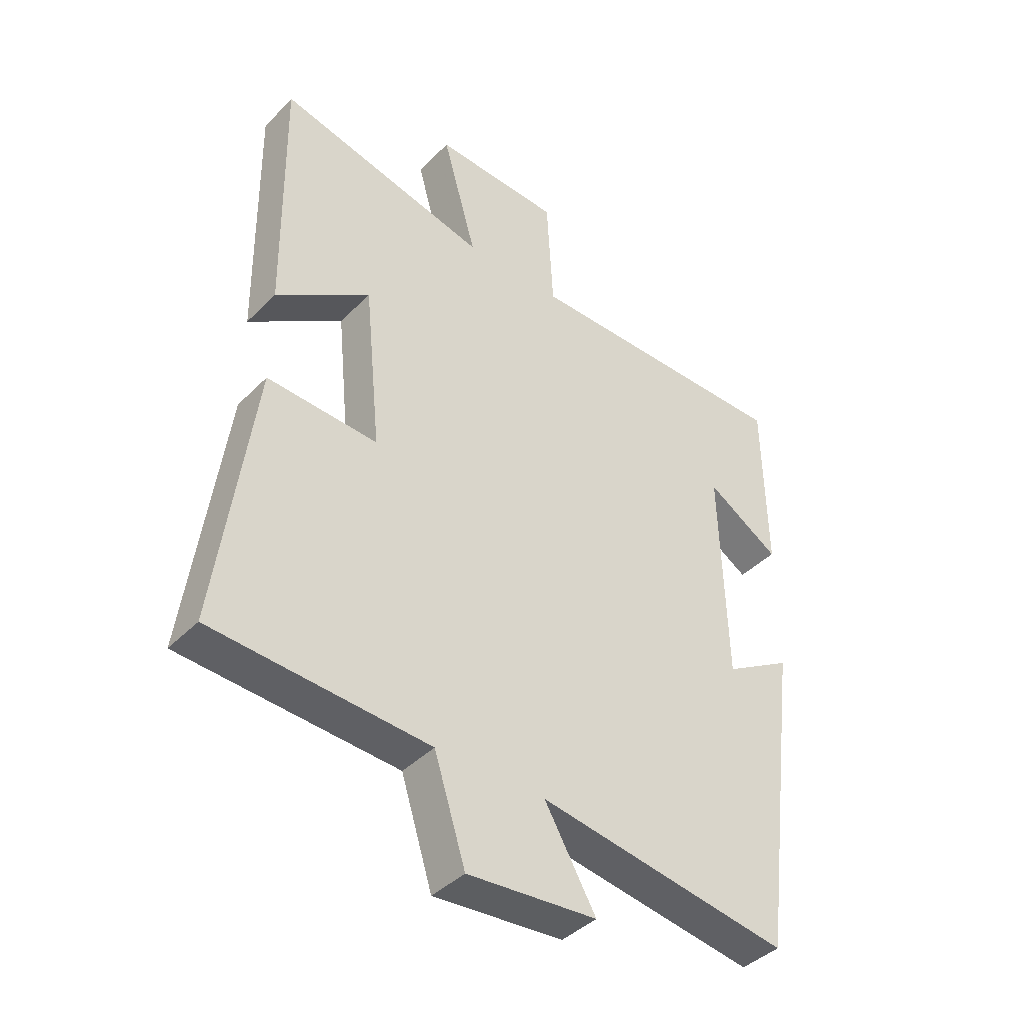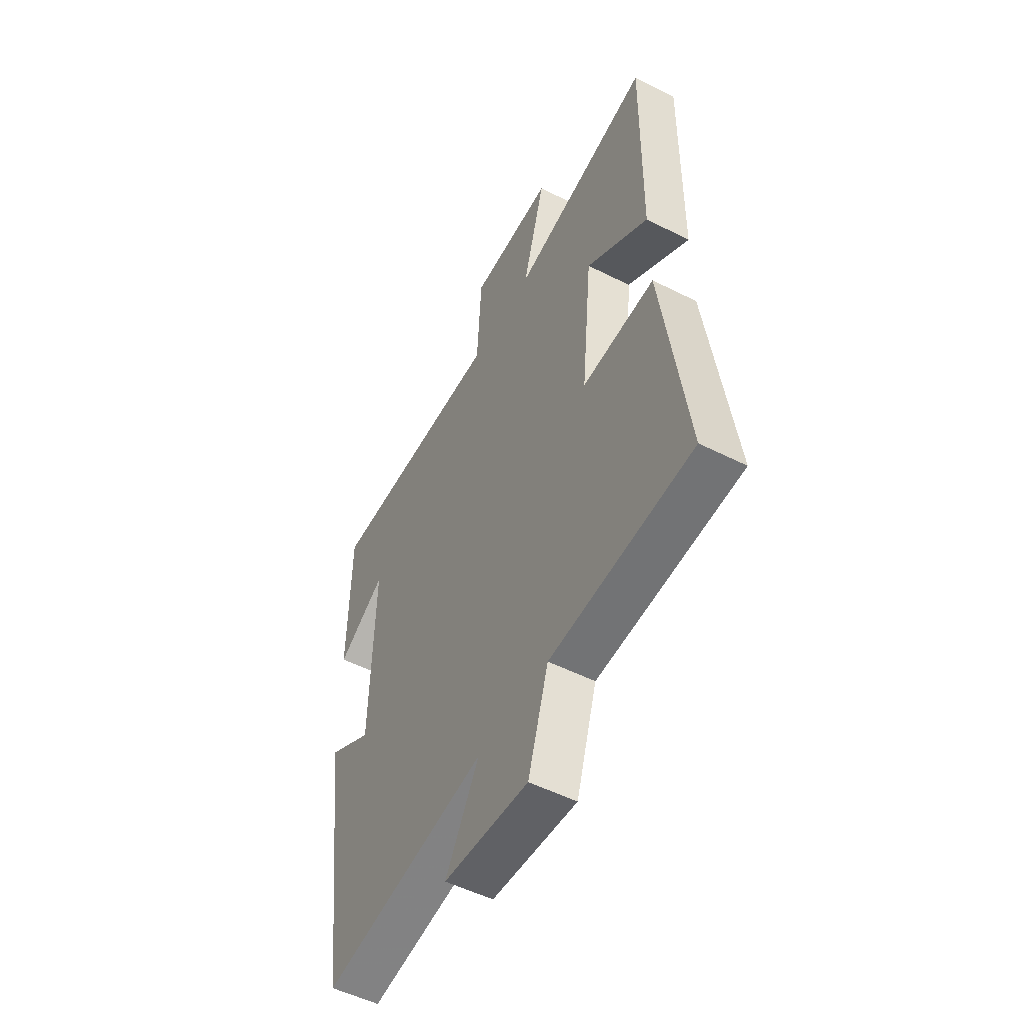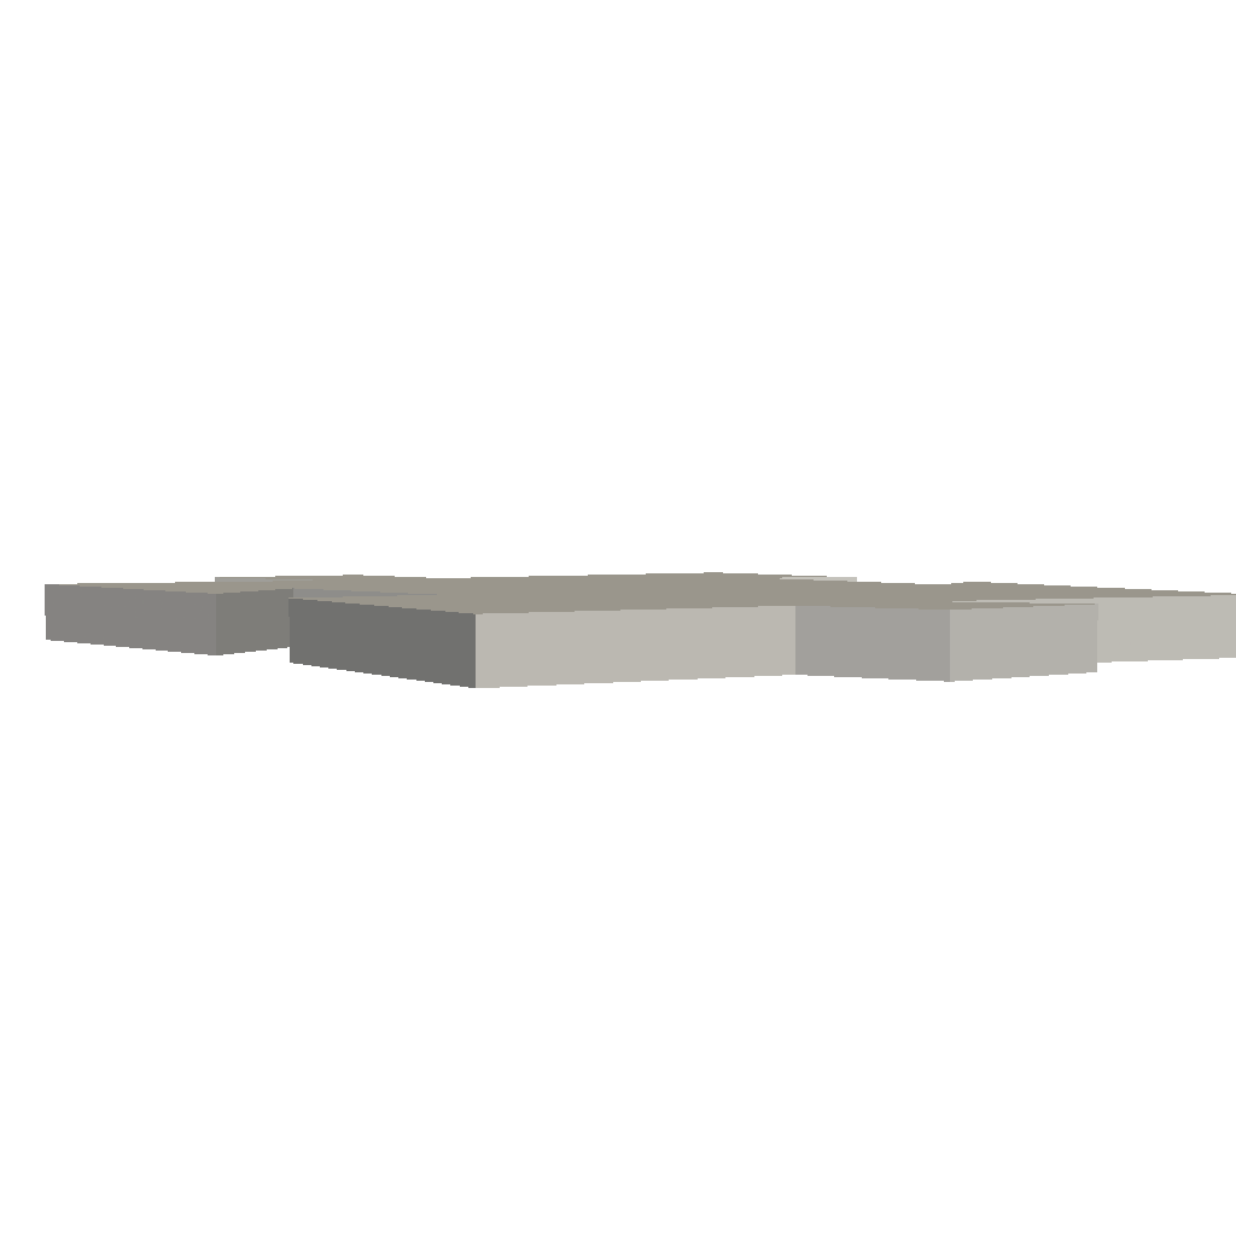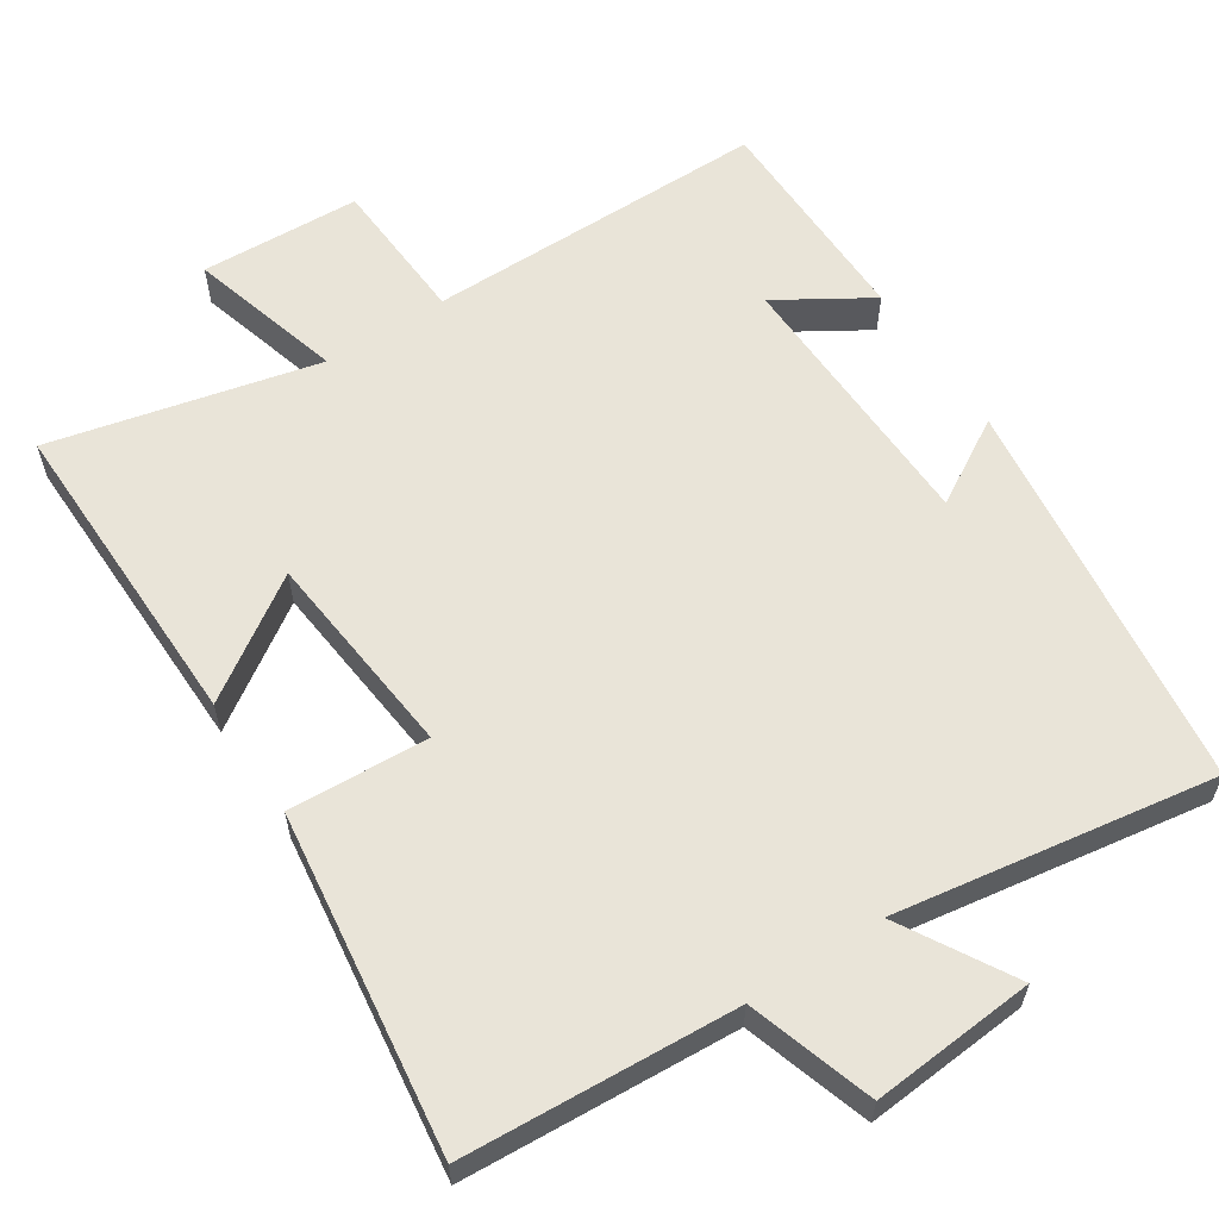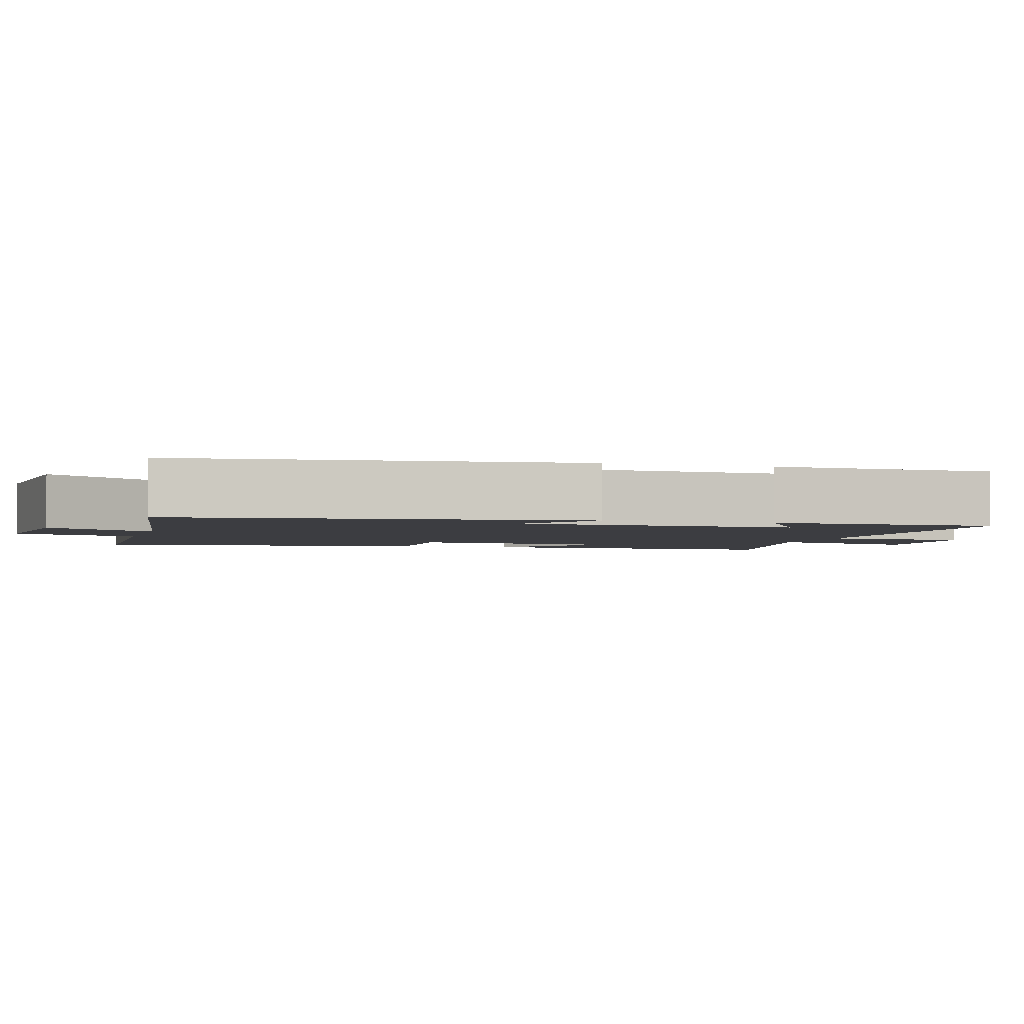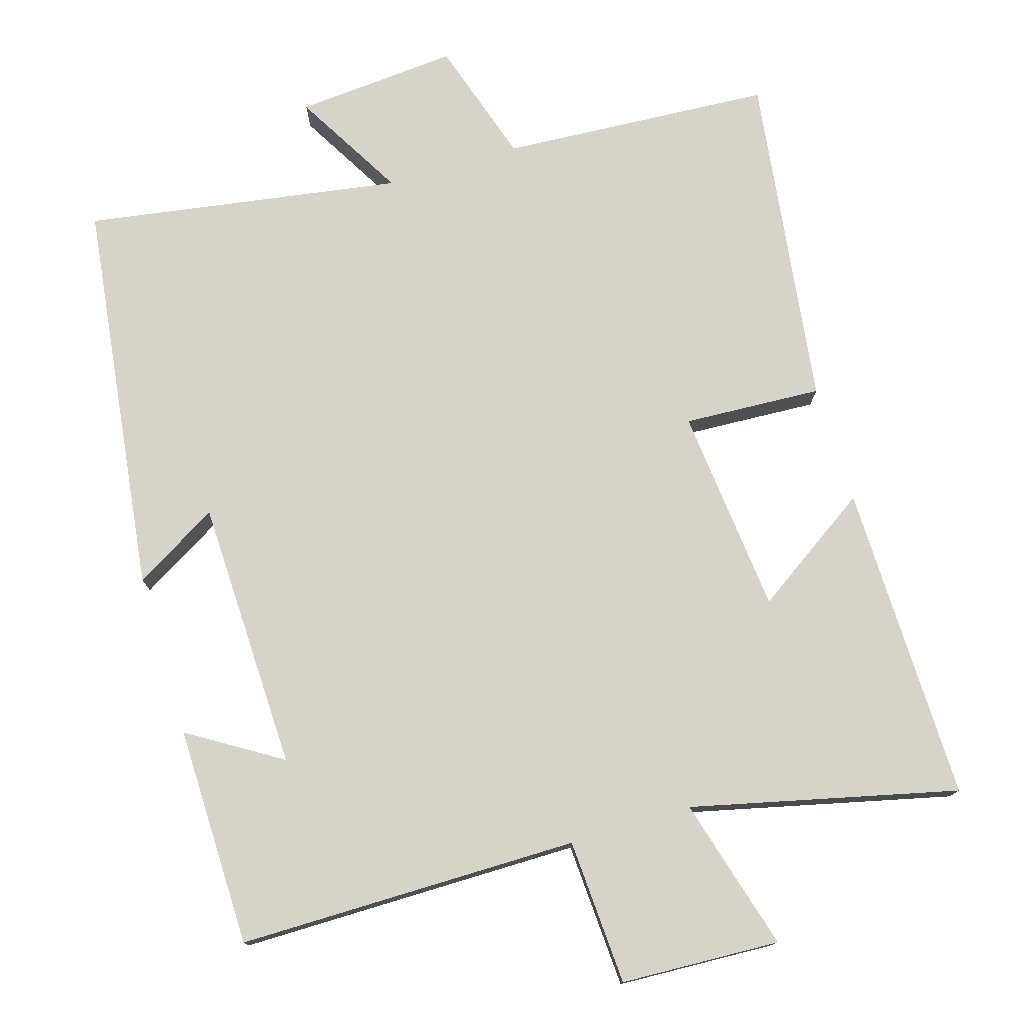
<metadata>
{"format":"obj","ext":"obj","renderer":"f3d","projection":"perspective","resolution":1024,"background":"white","views":[{"elev":-41.0,"azim":140.4,"up":"+Z"},{"elev":-52.6,"azim":61.5,"up":"+Z"},{"elev":2.5,"azim":143.7,"up":"+Y"},{"elev":59.9,"azim":146.8,"up":"+Y"},{"elev":-2.7,"azim":-107.0,"up":"+Y"},{"elev":76.5,"azim":-16.8,"up":"+Y"}]}
</metadata>
<code>
v -0.43 0.07 -0.569
v -0.5 0.07 -0.028
v -0.384 0.07 -0.096
v -0.374 0.07 0.276
v -0.5 0.07 0.198
v -0.496 0.07 0.5
v -0.028 0.07 0.5
v -0.017 0.07 0.7
v 0.201 0.07 0.71
v 0.142 0.07 0.5
v 0.506 0.07 0.586
v 0.5 0.07 0.149
v 0.338 0.07 0.257
v 0.31 0.07 -0.027
v 0.5 0.07 -0.017
v 0.562 0.07 -0.477
v 0.191 0.07 -0.5
v 0.137 0.07 -0.67
v -0.085 0.07 -0.652
v 0.003 0.07 -0.5
v -0.43 0 -0.569
v -0.5 0 -0.028
v -0.384 0 -0.096
v -0.374 0 0.276
v -0.5 0 0.198
v -0.496 0 0.5
v -0.028 0 0.5
v -0.017 0 0.7
v 0.201 0 0.71
v 0.142 0 0.5
v 0.506 0 0.586
v 0.5 0 0.149
v 0.338 0 0.257
v 0.31 0 -0.027
v 0.5 0 -0.017
v 0.562 0 -0.477
v 0.191 0 -0.5
v 0.137 0 -0.67
v -0.085 0 -0.652
v 0.003 0 -0.5
f 17 18 19 20
f 15 16 17 20
f 14 15 20 1
f 13 14 1
f 10 11 12 13
f 10 13 1
f 7 8 9 10
f 4 5 6 7
f 3 4 7 10
f 1 2 3
f 1 3 10
f 40 39 38 37
f 40 37 36 35
f 21 40 35 34
f 21 34 33
f 33 32 31 30
f 21 33 30
f 30 29 28 27
f 27 26 25 24
f 30 27 24 23
f 23 22 21
f 30 23 21
f 1 21 22 2
f 2 22 23 3
f 3 23 24 4
f 4 24 25 5
f 5 25 26 6
f 6 26 27 7
f 7 27 28 8
f 8 28 29 9
f 9 29 30 10
f 10 30 31 11
f 11 31 32 12
f 12 32 33 13
f 13 33 34 14
f 14 34 35 15
f 15 35 36 16
f 16 36 37 17
f 17 37 38 18
f 18 38 39 19
f 19 39 40 20
f 20 40 21 1

</code>
